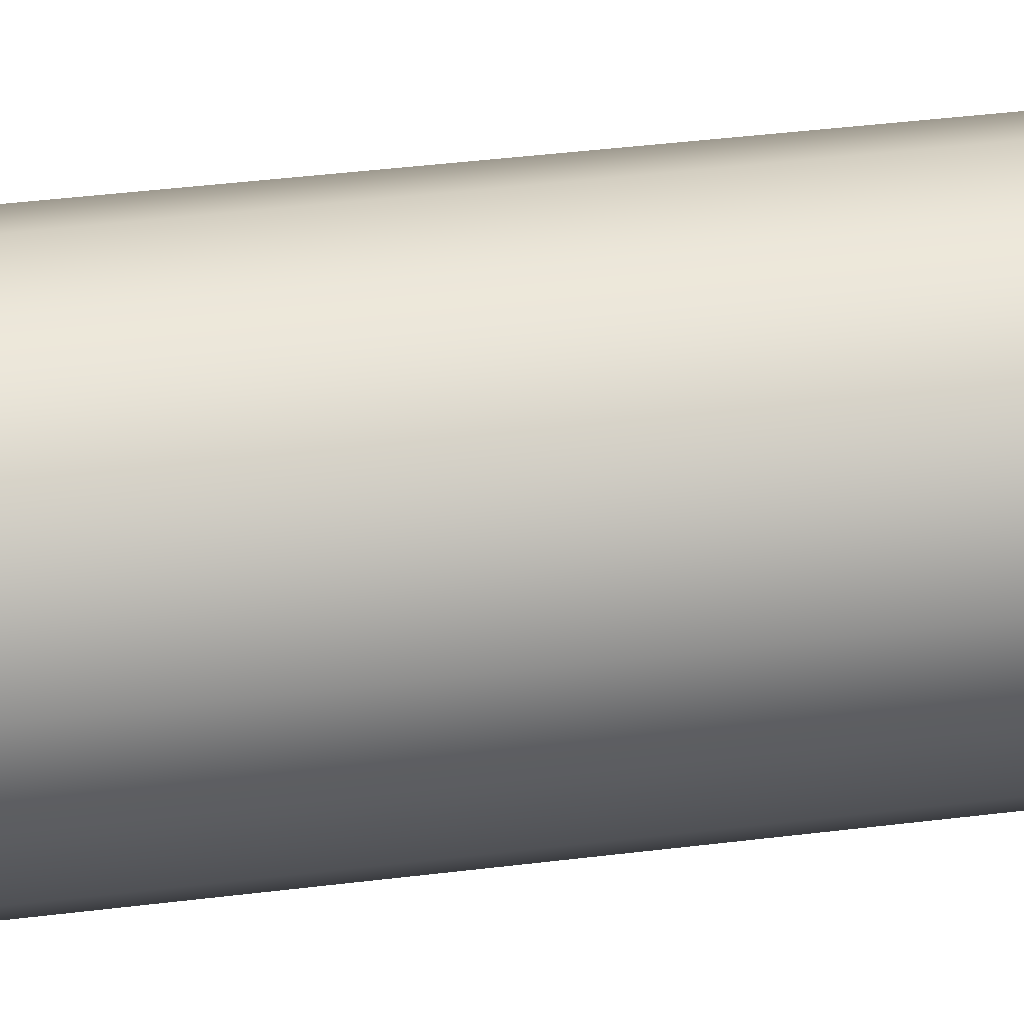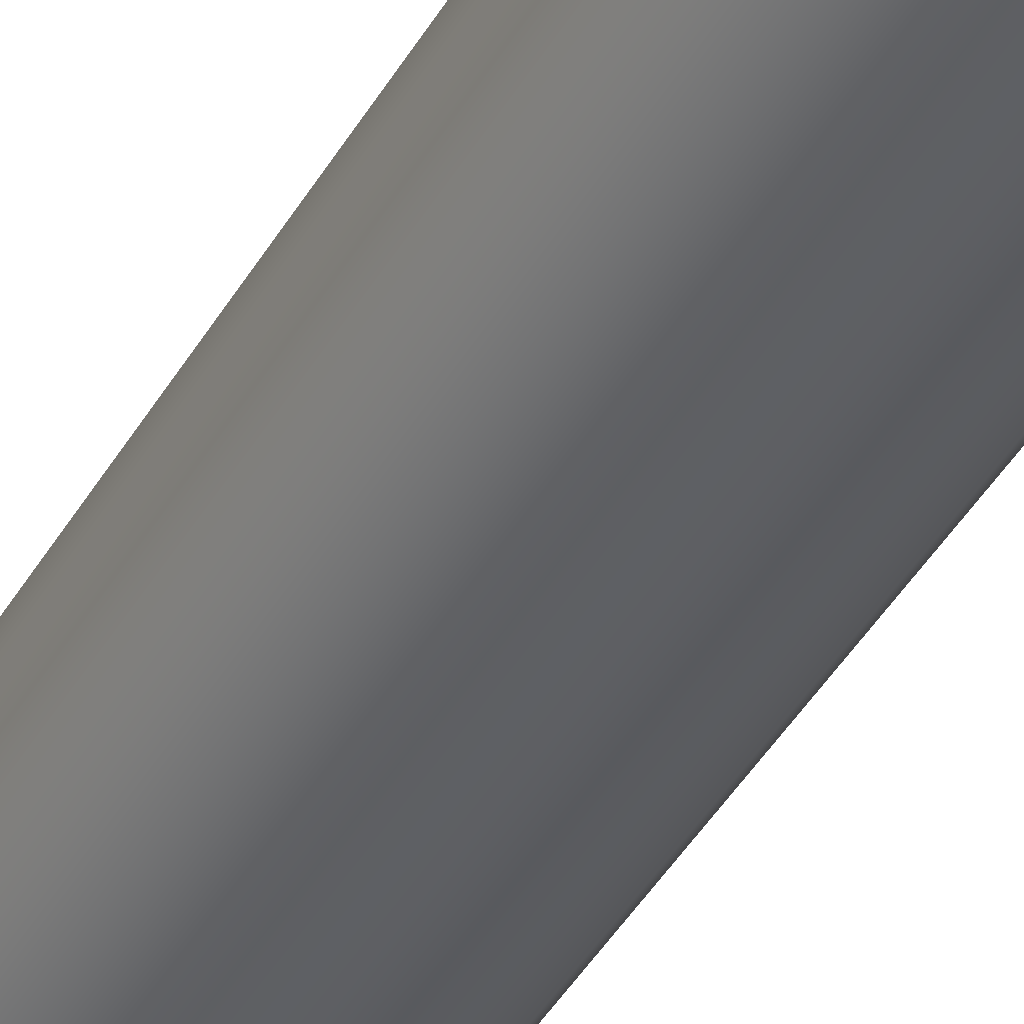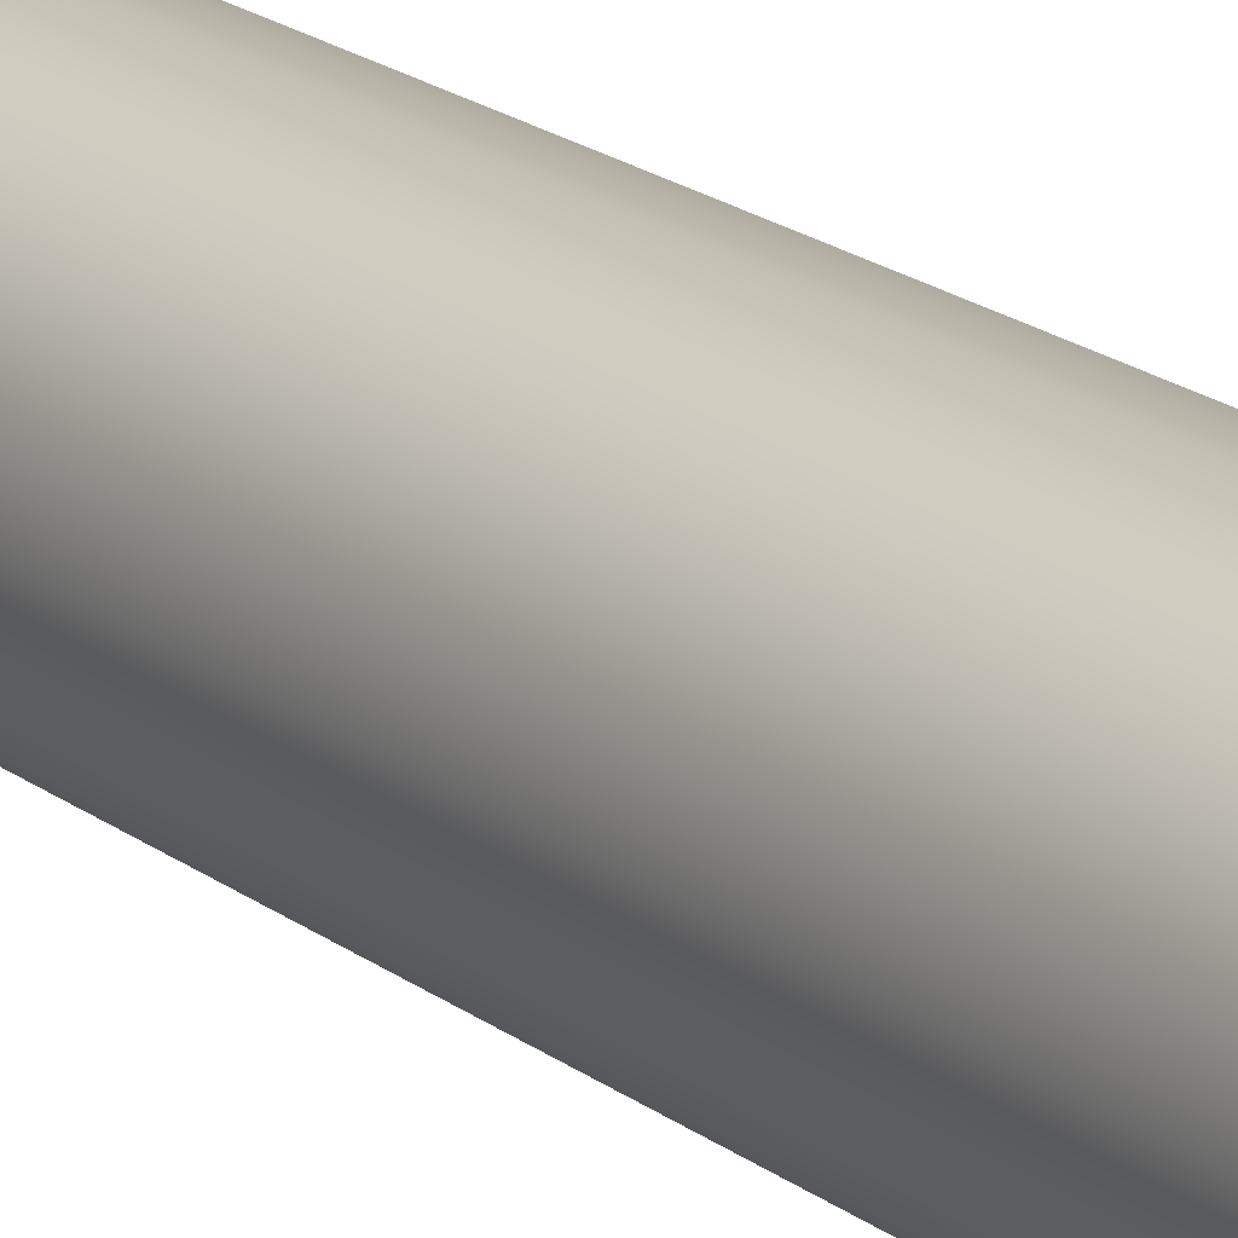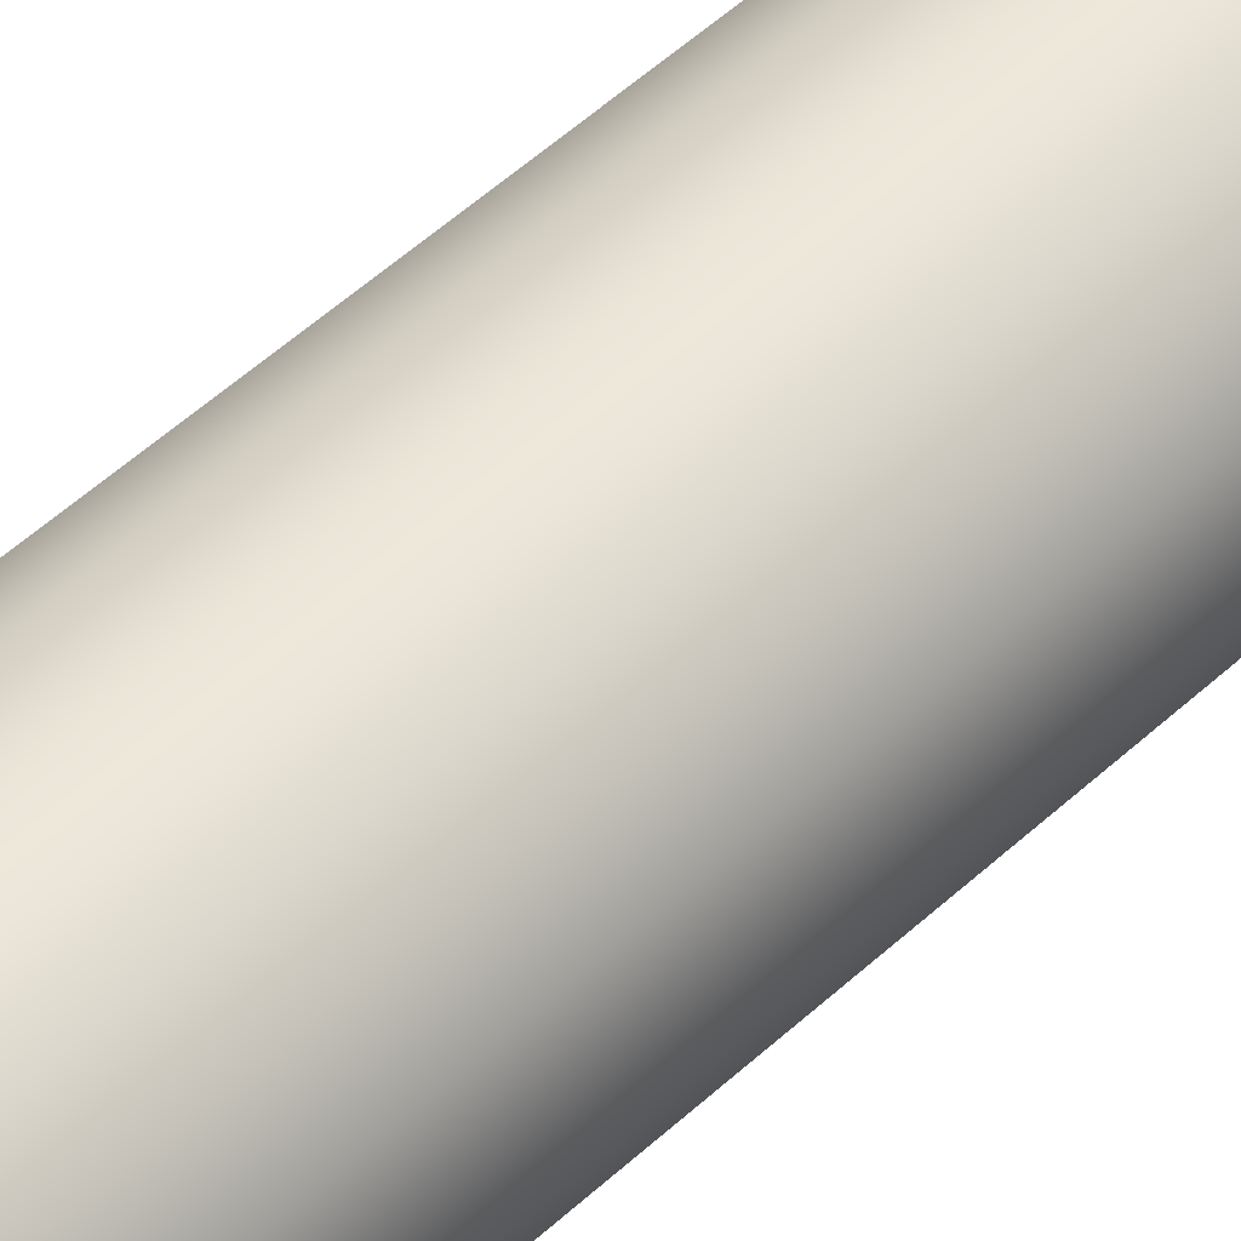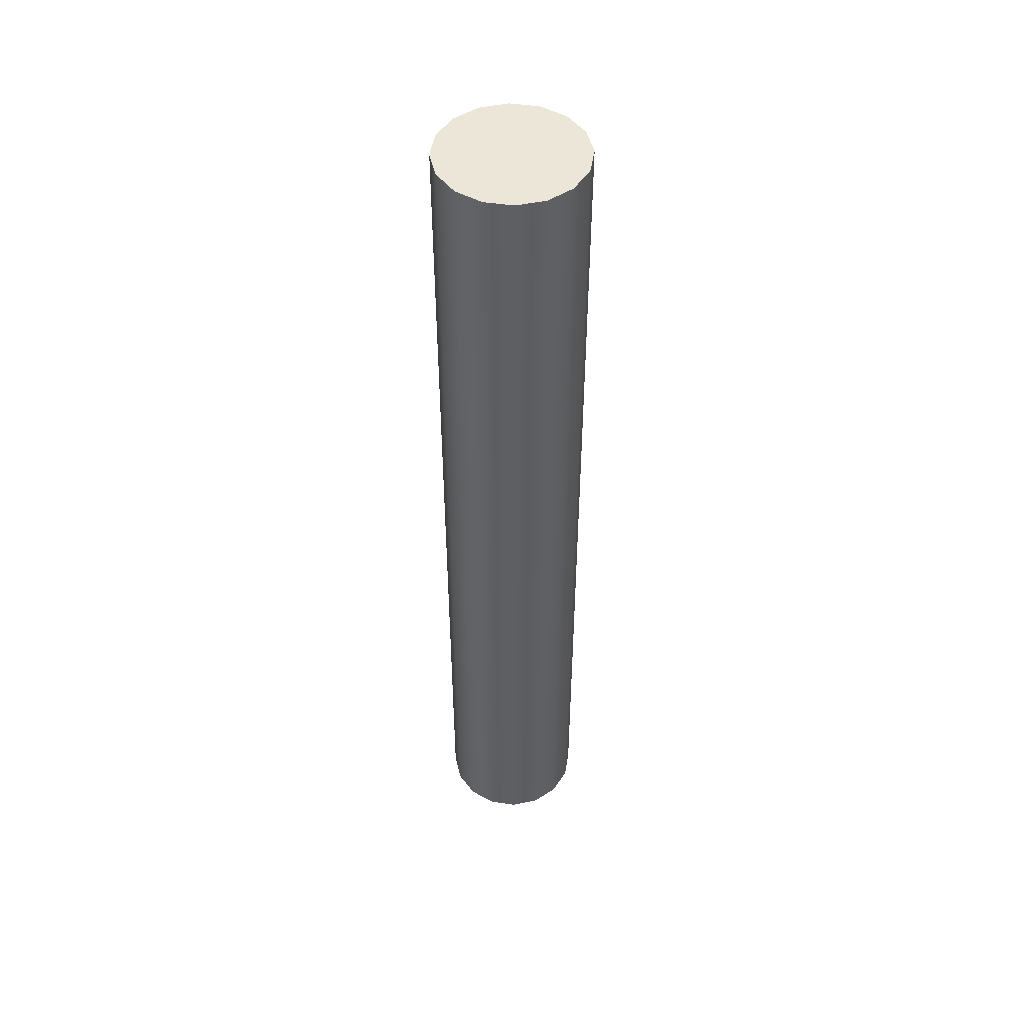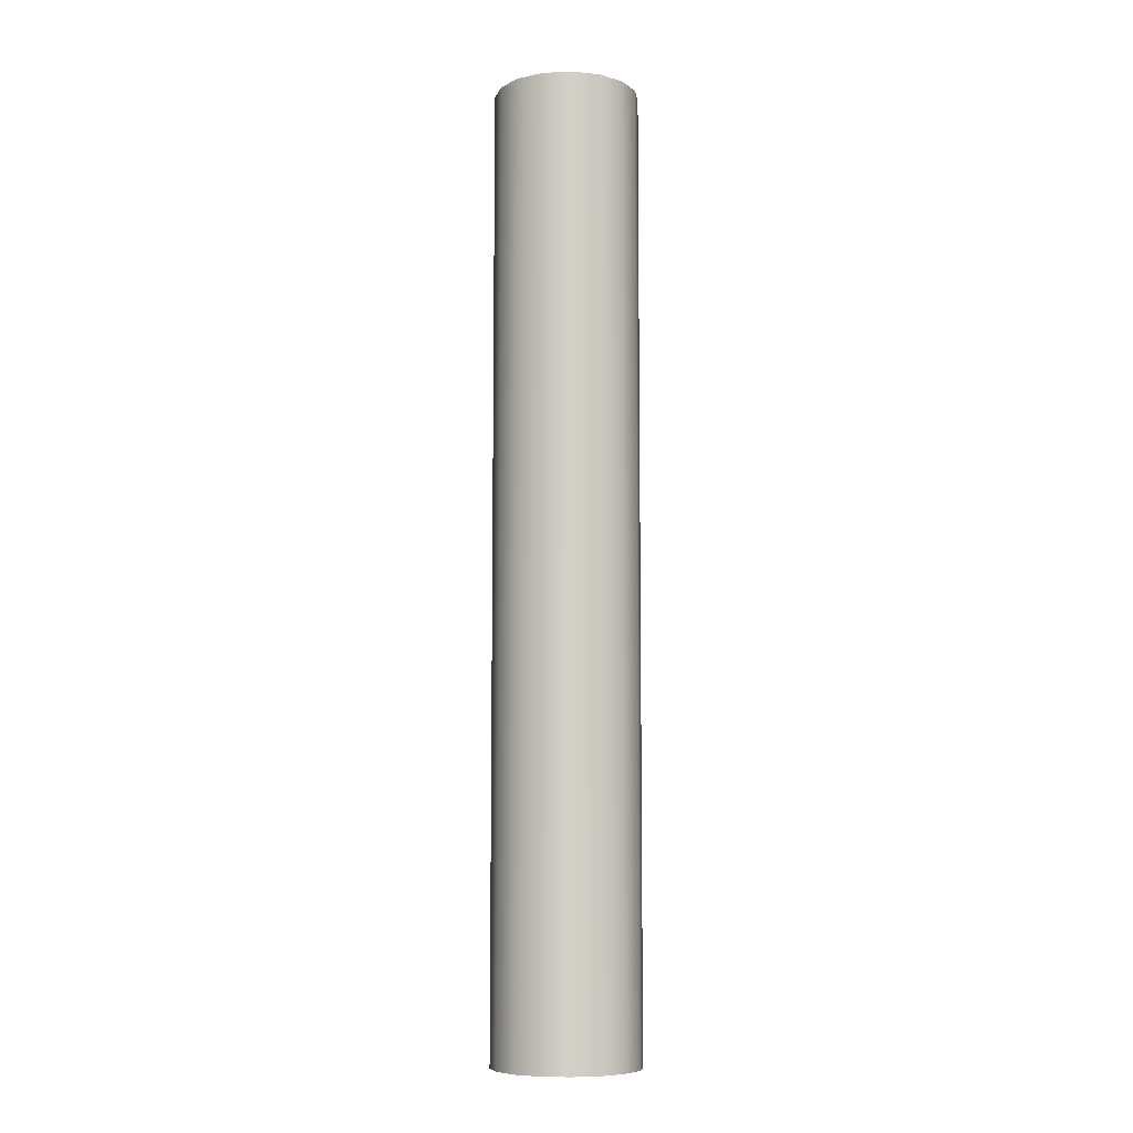
<metadata>
{"format":"obj","ext":"obj","renderer":"f3d","projection":"perspective","resolution":1024,"background":"white","views":[{"elev":25.0,"azim":-103.2,"up":"+Y"},{"elev":-40.7,"azim":-27.0,"up":"+Y"},{"elev":17.5,"azim":-33.0,"up":"+Y"},{"elev":45.9,"azim":42.4,"up":"+Y"},{"elev":48.8,"azim":133.0,"up":"+Z"},{"elev":-8.1,"azim":-3.5,"up":"+Z"}]}
</metadata>
<code>
o mini
v 0.005338 -0.02684 0.462
v 0 0 -0.462
v 0.005338 -0.02684 -0.462
v 0 0 0.462
v 0.1197 0.04959 0.462
v 0.1349 0.02684 -0.462
v 0.1197 0.04959 -0.462
v 0.1349 0.02684 0.462
v 0.1403 0 -0.462
v 0.1403 0 0.462
v 0.09696 -0.06479 0.462
v 0.1197 -0.04959 -0.462
v 0.1197 -0.04959 0.462
v 0.09696 -0.06479 -0.462
v 0.09696 0.06479 -0.462
v 0.09696 0.06479 0.462
v 0.04329 0.06479 -0.462
v 0.07013 0.07013 -0.462
v 0.02054 0.04959 -0.462
v 0.005338 0.02684 -0.462
v 0.1349 -0.02684 -0.462
v 0.02054 -0.04959 -0.462
v 0.04329 -0.06479 -0.462
v 0.07013 -0.07013 -0.462
v 0.1349 -0.02684 0.462
v 0.02054 -0.04959 0.462
v 0.04329 0.06479 0.462
v 0.07013 0.07013 0.462
v 0.02054 0.04959 0.462
v 0.005338 0.02684 0.462
v 0.04329 -0.06479 0.462
v 0.07013 -0.07013 0.462
f 1 2 3
f 2 1 4
f 5 6 7
f 6 5 8
f 8 9 6
f 9 8 10
f 11 12 13
f 12 11 14
f 15 5 7
f 5 15 16
f 15 17 18
f 7 17 15
f 7 19 17
f 6 19 7
f 6 20 19
f 9 20 6
f 9 2 20
f 21 2 9
f 21 3 2
f 12 3 21
f 12 22 3
f 14 22 12
f 14 23 22
f 23 14 24
f 25 12 21
f 12 25 13
f 26 3 22
f 3 26 1
f 27 16 28
f 29 16 27
f 29 5 16
f 30 5 29
f 30 8 5
f 4 8 30
f 4 10 8
f 1 10 4
f 1 25 10
f 26 25 1
f 26 13 25
f 31 13 26
f 31 11 13
f 11 31 32
f 19 27 17
f 27 19 29
f 26 23 31
f 23 26 22
f 30 19 20
f 19 30 29
f 32 14 11
f 14 32 24
f 10 21 9
f 21 10 25
f 17 28 18
f 28 17 27
f 18 16 15
f 16 18 28
f 4 20 2
f 20 4 30
f 31 24 32
f 24 31 23

</code>
